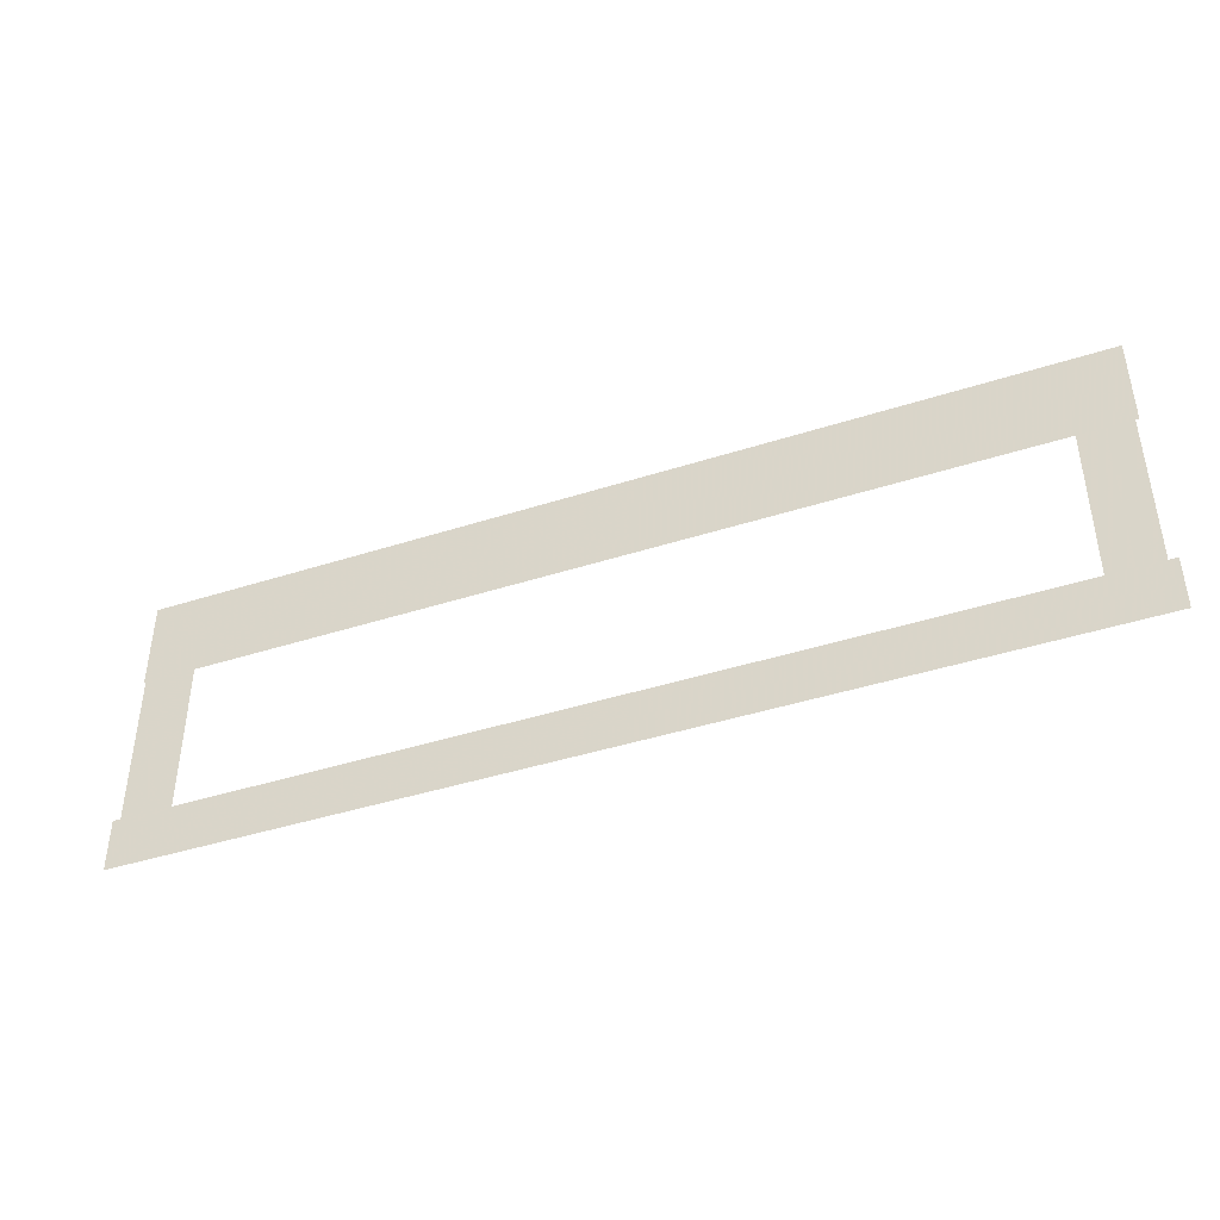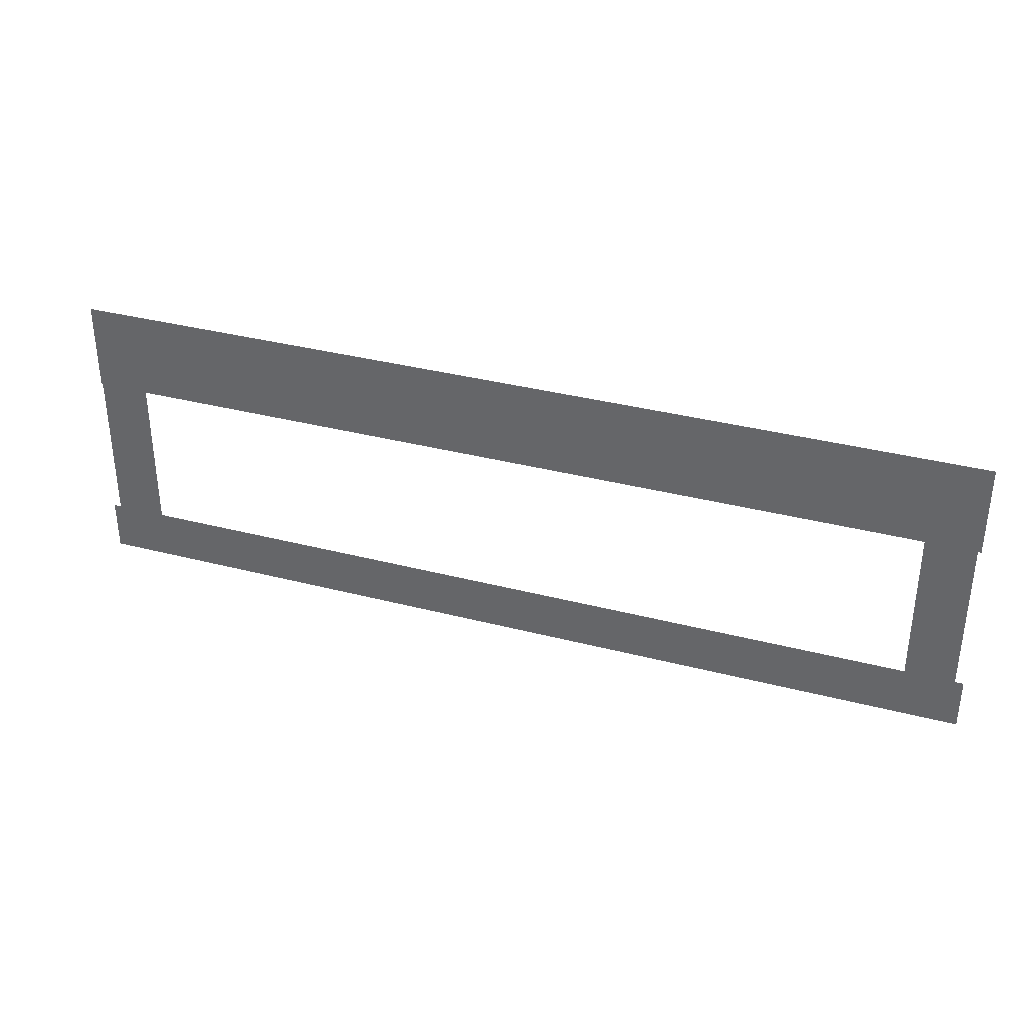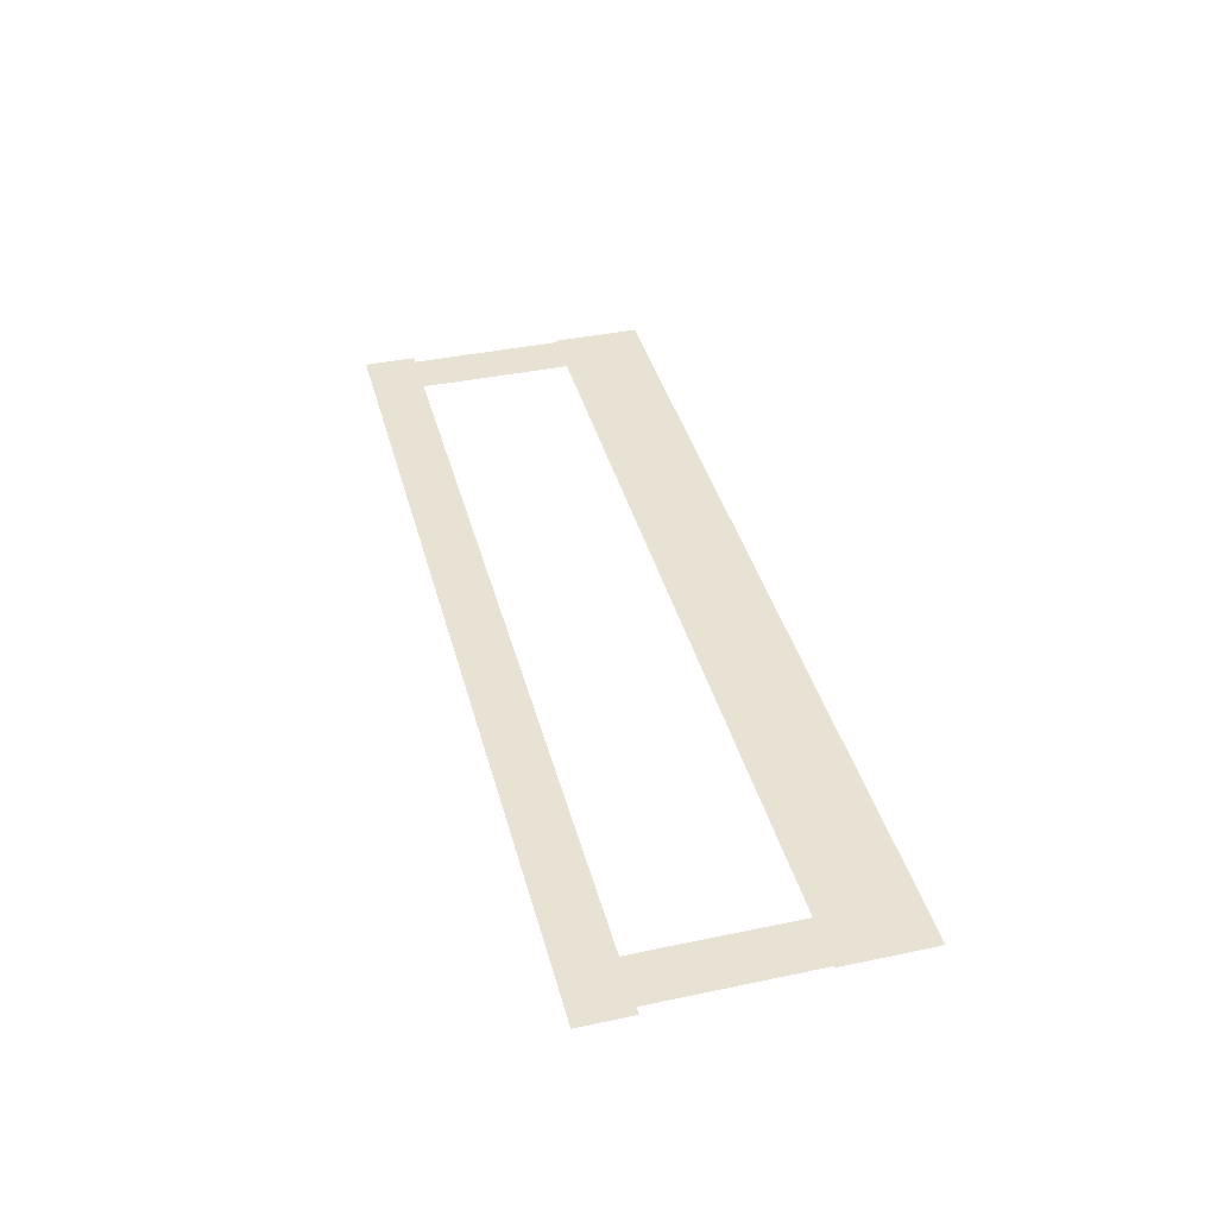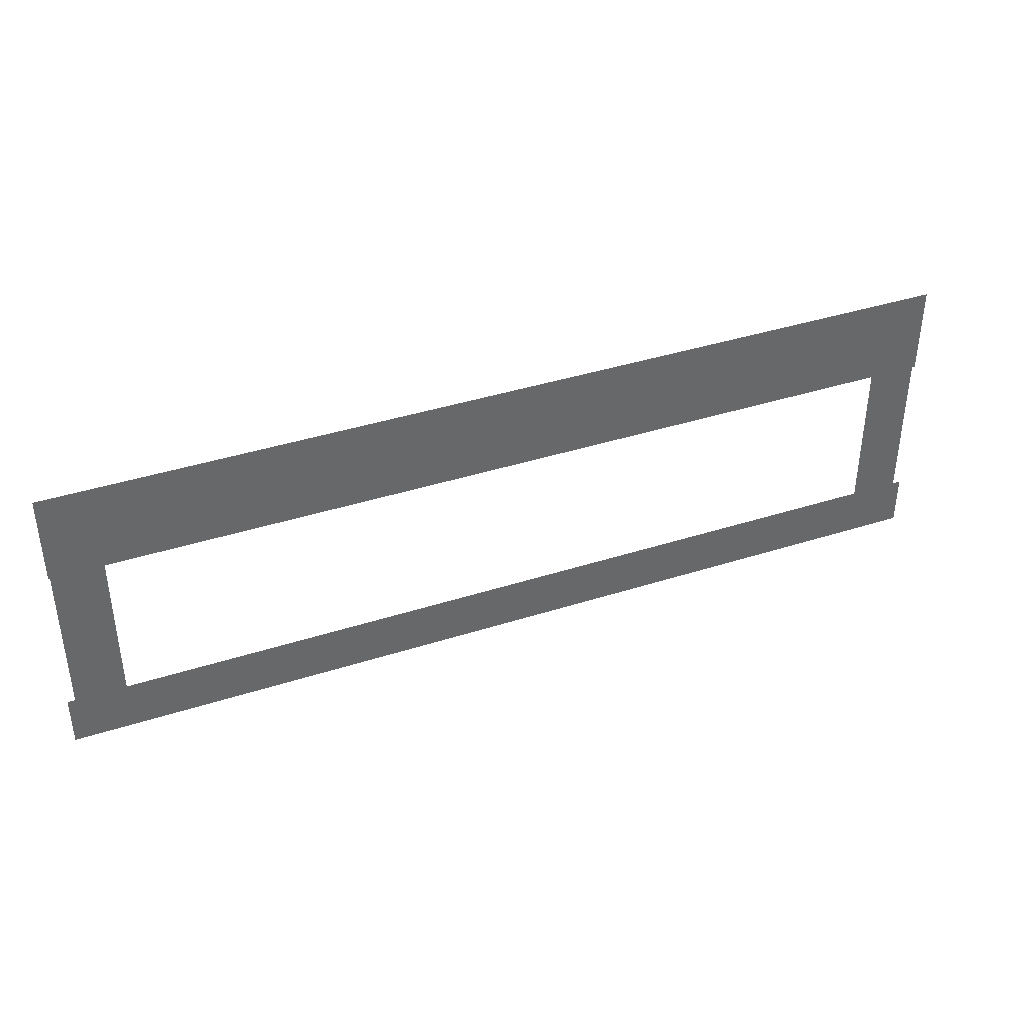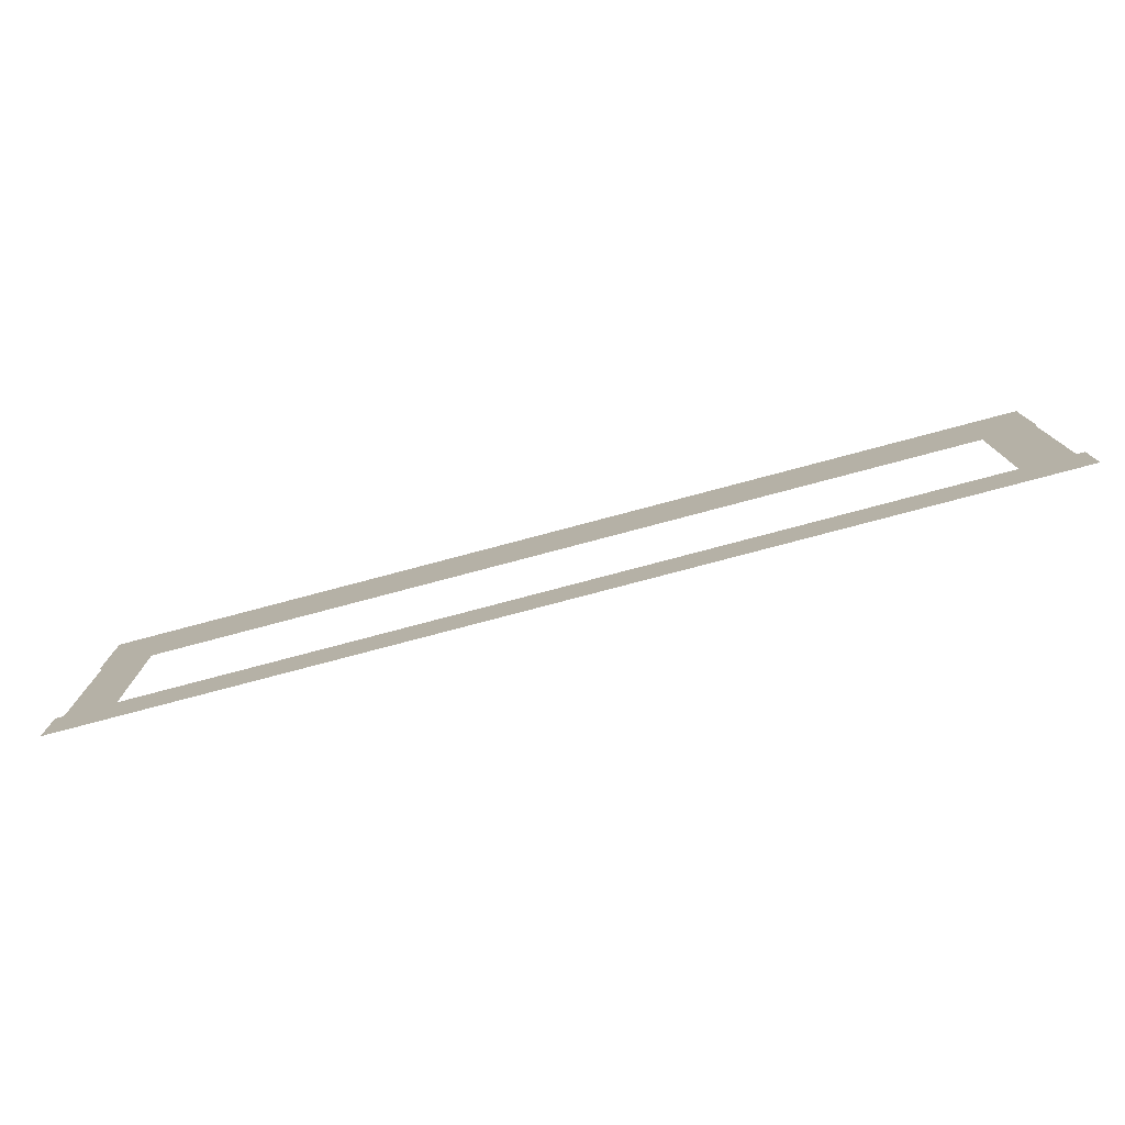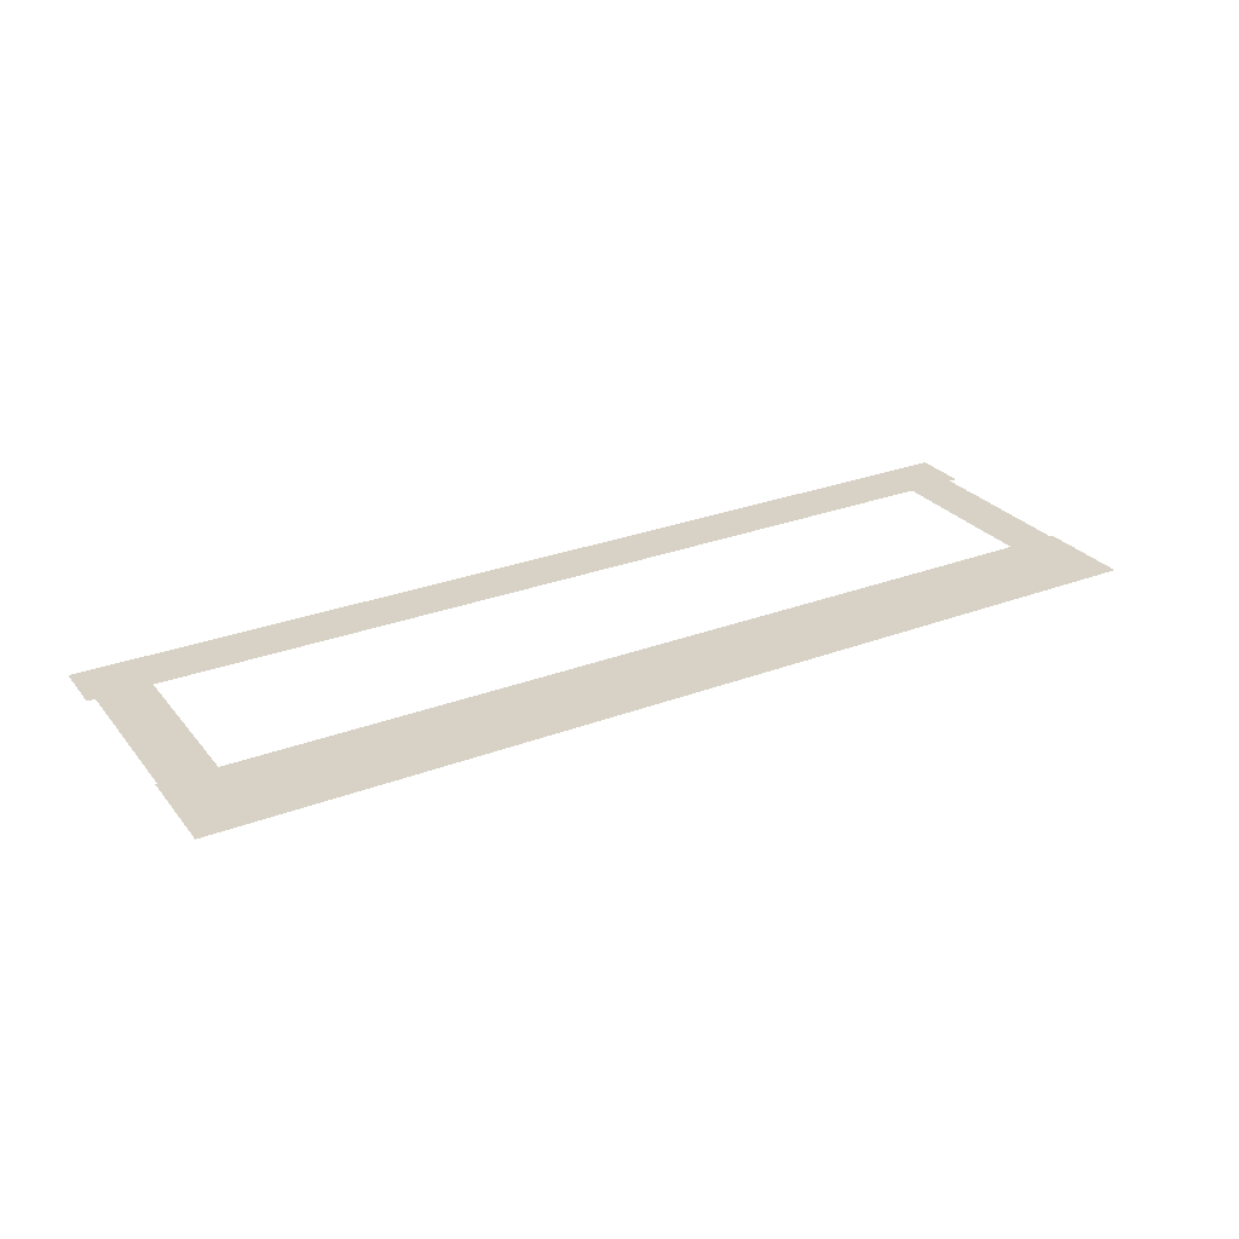
<metadata>
{"format":"obj","ext":"obj","renderer":"f3d","projection":"perspective","resolution":1024,"background":"white","views":[{"elev":-42.4,"azim":-159.0,"up":"+Y"},{"elev":35.1,"azim":-160.9,"up":"+Y"},{"elev":39.8,"azim":75.4,"up":"+Z"},{"elev":39.3,"azim":158.2,"up":"+Y"},{"elev":-77.3,"azim":14.9,"up":"+Y"},{"elev":27.4,"azim":149.7,"up":"+Z"}]}
</metadata>
<code>
v -11.37 -20.51 0.002
v -11.37 -23.22 0.002
v -10.84 -23.22 0.002
v -10.84 -20.51 0.002
v -10.32 -23.22 0.002
v -10.32 -20.51 0.002
v -11.37 -17.79 0.002
v -11.37 -20.51 0.002
v -10.84 -20.51 0.002
v -10.84 -17.79 0.002
v -10.32 -20.51 0.002
v -10.32 -17.79 0.002
v -11.37 -17.79 0.002
v -10.84 -17.79 0.002
v -10.32 -17.79 0.002
v 8.078 -20.51 0.002
v 8.078 -17.79 0.002
v 7.539 -17.79 0.002
v 7.539 -20.51 0.002
v 7 -17.79 0.002
v 7 -20.51 0.002
v 8.078 -23.22 0.002
v 8.078 -20.51 0.002
v 7.539 -20.51 0.002
v 7.539 -23.22 0.002
v 7 -20.51 0.002
v 7 -23.22 0.002
v 8.078 -23.22 0.002
v 7.539 -23.22 0.002
v 7 -23.22 0.002
v 4.56 -23.78 0.001
v 7.667 -23.78 0.001
v 7.667 -23.22 0.001
v 4.56 -23.22 0.001
v 7.667 -22.67 0.001
v 4.56 -22.67 0.001
v 1.454 -23.78 0.001
v 4.56 -23.78 0.001
v 4.56 -23.22 0.001
v 1.454 -23.22 0.001
v 4.56 -22.67 0.001
v 1.454 -22.67 0.001
v -1.653 -23.78 0.001
v 1.454 -23.78 0.001
v 1.454 -23.22 0.001
v -1.653 -23.22 0.001
v 1.454 -22.67 0.001
v -1.653 -22.67 0.001
v -4.759 -23.78 0.001
v -1.653 -23.78 0.001
v -1.653 -23.22 0.001
v -4.759 -23.22 0.001
v -1.653 -22.67 0.001
v -4.759 -22.67 0.001
v -7.866 -23.78 0.001
v -4.759 -23.78 0.001
v -4.759 -23.22 0.001
v -7.866 -23.22 0.001
v -4.759 -22.67 0.001
v -7.866 -22.67 0.001
v -10.84 -23.78 0.001
v -7.866 -23.78 0.001
v -7.866 -23.22 0.001
v -10.84 -23.22 0.001
v -7.866 -22.67 0.001
v -10.84 -22.67 0.001
v -10.97 -23.78 0.001
v -10.97 -23.22 0.001
v -10.97 -22.67 0.001
v 7.667 -23.78 0.001
v 8.239 -23.78 0.001
v 8.239 -23.22 0.001
v 7.667 -23.22 0.001
v 8.239 -22.67 0.001
v 7.667 -22.67 0.001
v -11.54 -23.78 0.001
v -10.97 -23.78 0.001
v -10.97 -23.22 0.001
v -11.54 -23.22 0.001
v -10.97 -22.67 0.001
v -11.54 -22.67 0.001
v -6.875 -17.4 0
v -10.36 -17.4 0
v -10.36 -18.36 0
v -6.875 -18.36 0
v -10.36 -19.32 0
v -6.875 -19.32 0
v -3.389 -17.4 0
v -6.875 -17.4 0
v -6.875 -18.36 0
v -3.389 -18.36 0
v -6.875 -19.32 0
v -3.389 -19.32 0
v 0.09737 -17.4 0
v -3.389 -17.4 0
v -3.389 -18.36 0
v 0.09737 -18.36 0
v -3.389 -19.32 0
v 0.09737 -19.32 0
v 3.584 -17.4 0
v 0.09737 -17.4 0
v 0.09737 -18.36 0
v 3.584 -18.36 0
v 0.09737 -19.32 0
v 3.584 -19.32 0
v 7.07 -17.4 0
v 3.584 -17.4 0
v 3.584 -18.36 0
v 7.07 -18.36 0
v 3.584 -19.32 0
v 7.07 -19.32 0
v -10.36 -17.4 0
v -11.44 -17.4 0
v -11.44 -18.36 0
v -10.36 -18.36 0
v -11.44 -19.32 0
v -10.36 -19.32 0
v 7.539 -17.4 0
v 7.07 -17.4 0
v 7.07 -18.36 0
v 7.539 -18.36 0
v 7.07 -19.32 0
v 7.539 -19.32 0
v 8.113 -17.4 0
v 8.113 -18.36 0
v 8.113 -19.32 0
g Terrain_1709_3
f 1 3 2
f 4 3 1
f 4 5 3
f 6 5 4
f 7 9 8
f 10 9 7
f 10 11 9
f 12 11 10
f 13 10 7
f 14 10 13
f 14 12 10
f 15 12 14
f 16 18 17
f 19 18 16
f 19 20 18
f 21 20 19
f 22 24 23
f 25 24 22
f 25 26 24
f 27 26 25
f 28 25 22
f 29 25 28
f 29 27 25
f 30 27 29
f 31 33 32
f 34 33 31
f 34 35 33
f 36 35 34
f 37 39 38
f 40 39 37
f 40 41 39
f 42 41 40
f 43 45 44
f 46 45 43
f 46 47 45
f 48 47 46
f 49 51 50
f 52 51 49
f 52 53 51
f 54 53 52
f 55 57 56
f 58 57 55
f 58 59 57
f 60 59 58
f 61 63 62
f 64 63 61
f 64 65 63
f 66 65 64
f 67 64 61
f 68 64 67
f 68 66 64
f 69 66 68
f 70 72 71
f 73 72 70
f 73 74 72
f 75 74 73
f 76 78 77
f 79 78 76
f 79 80 78
f 81 80 79
f 82 84 83
f 85 84 82
f 85 86 84
f 87 86 85
f 88 90 89
f 91 90 88
f 91 92 90
f 93 92 91
f 94 96 95
f 97 96 94
f 97 98 96
f 99 98 97
f 100 102 101
f 103 102 100
f 103 104 102
f 105 104 103
f 106 108 107
f 109 108 106
f 109 110 108
f 111 110 109
f 112 114 113
f 115 114 112
f 115 116 114
f 117 116 115
f 118 120 119
f 121 120 118
f 121 122 120
f 123 122 121
f 124 121 118
f 125 121 124
f 125 123 121
f 126 123 125

</code>
